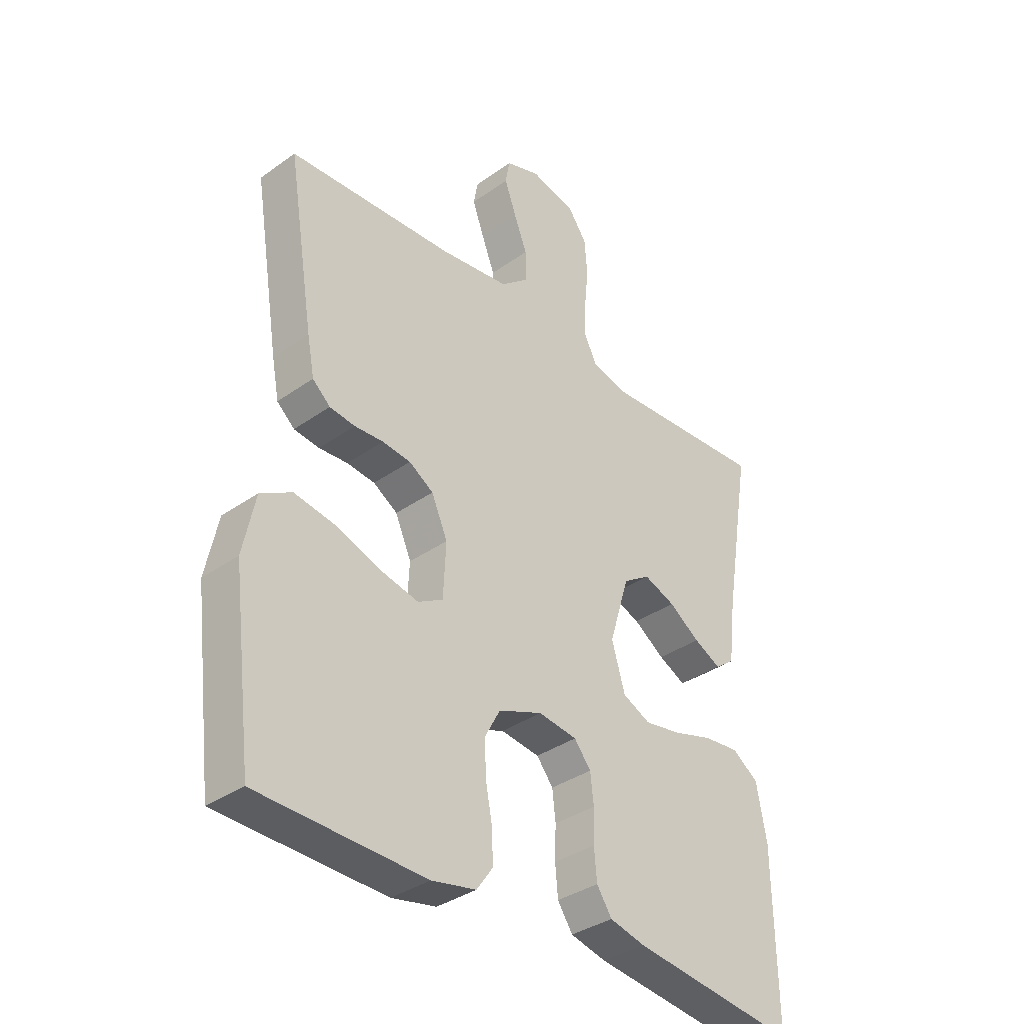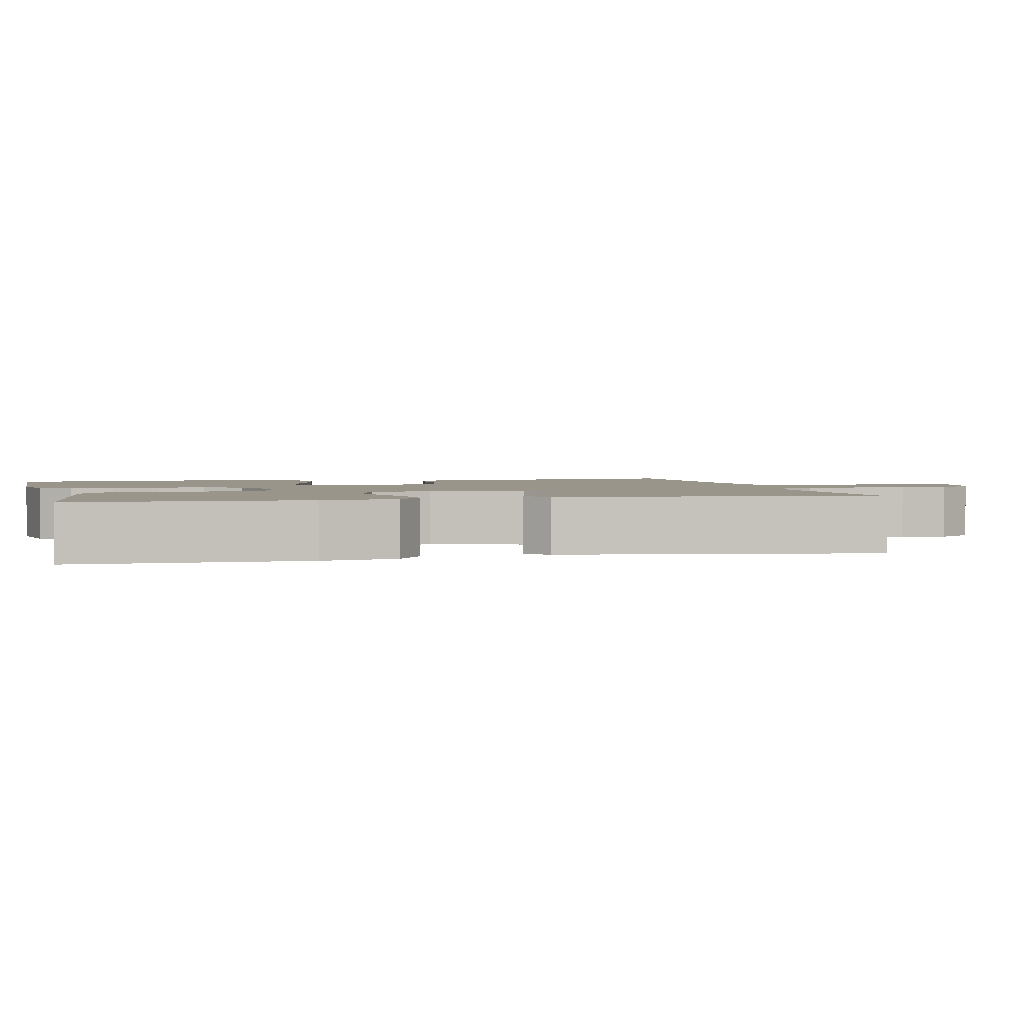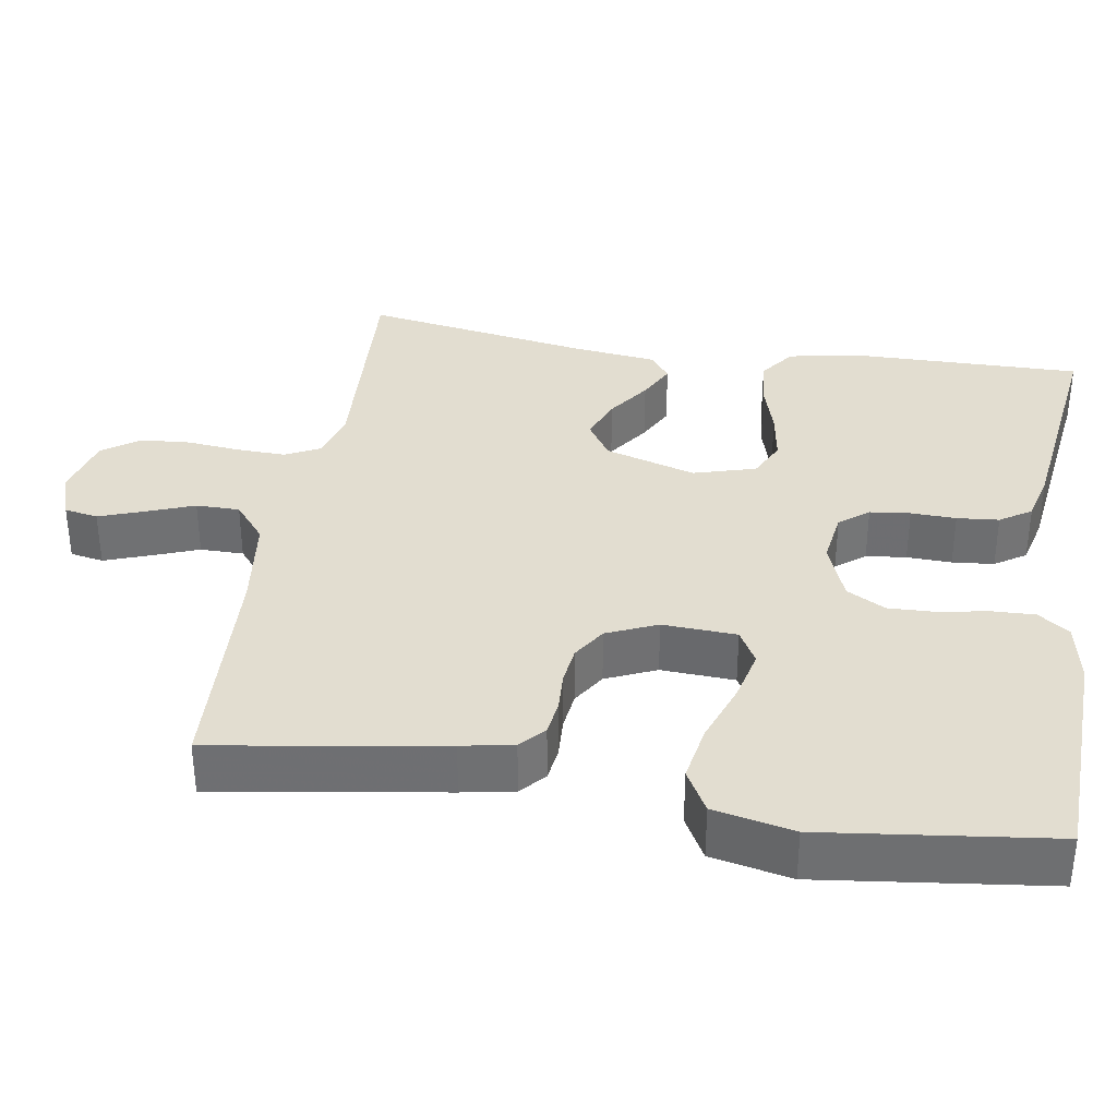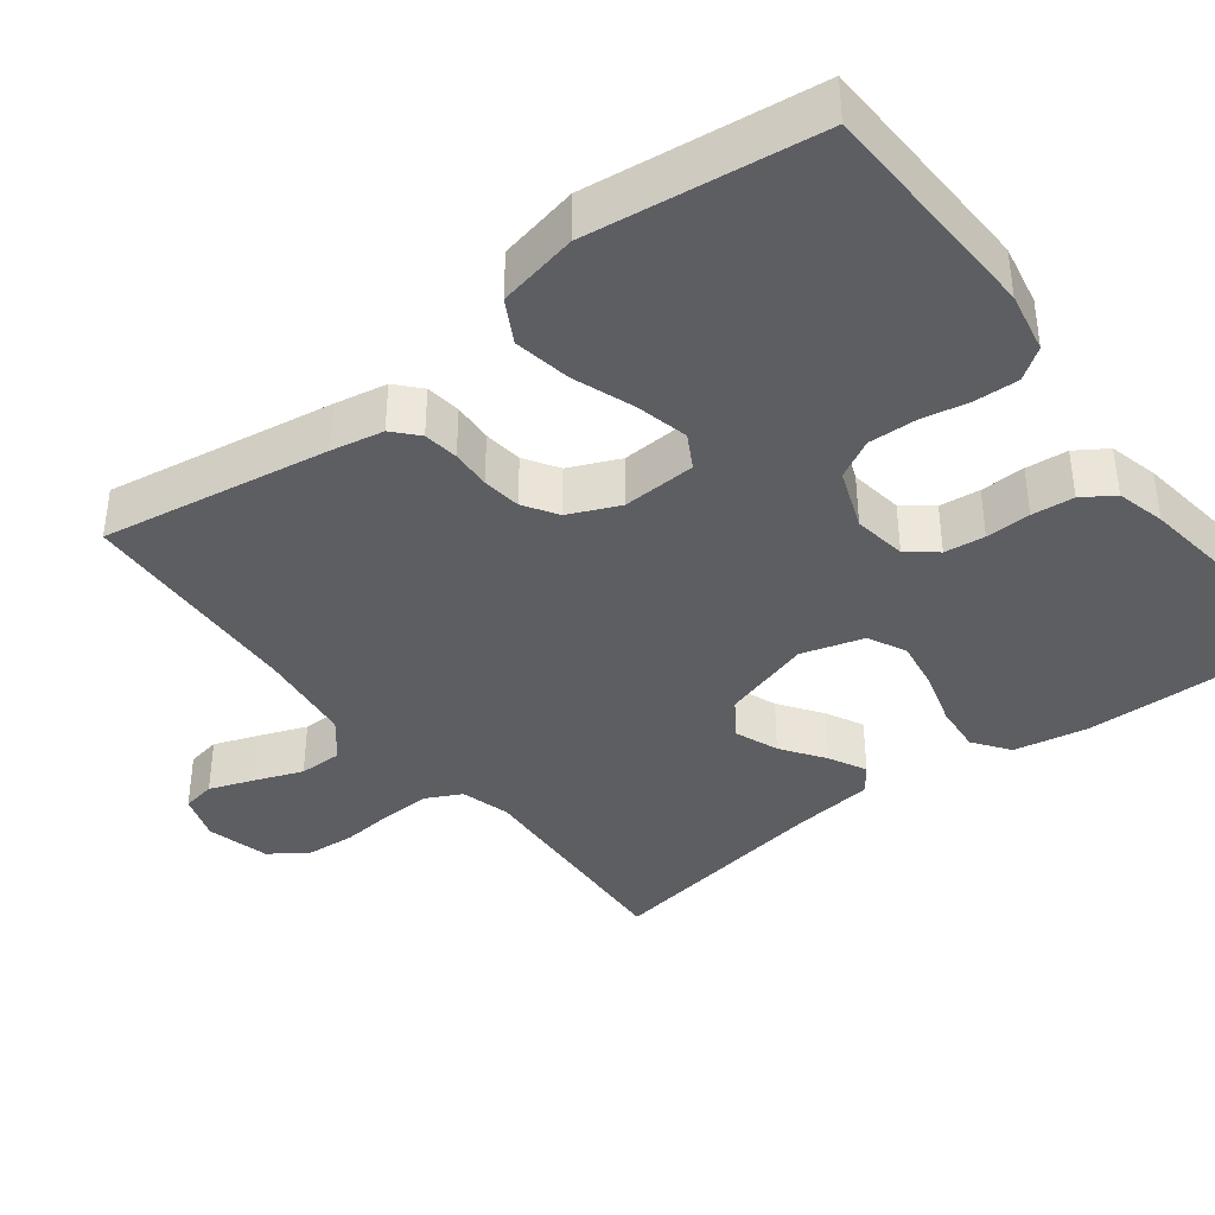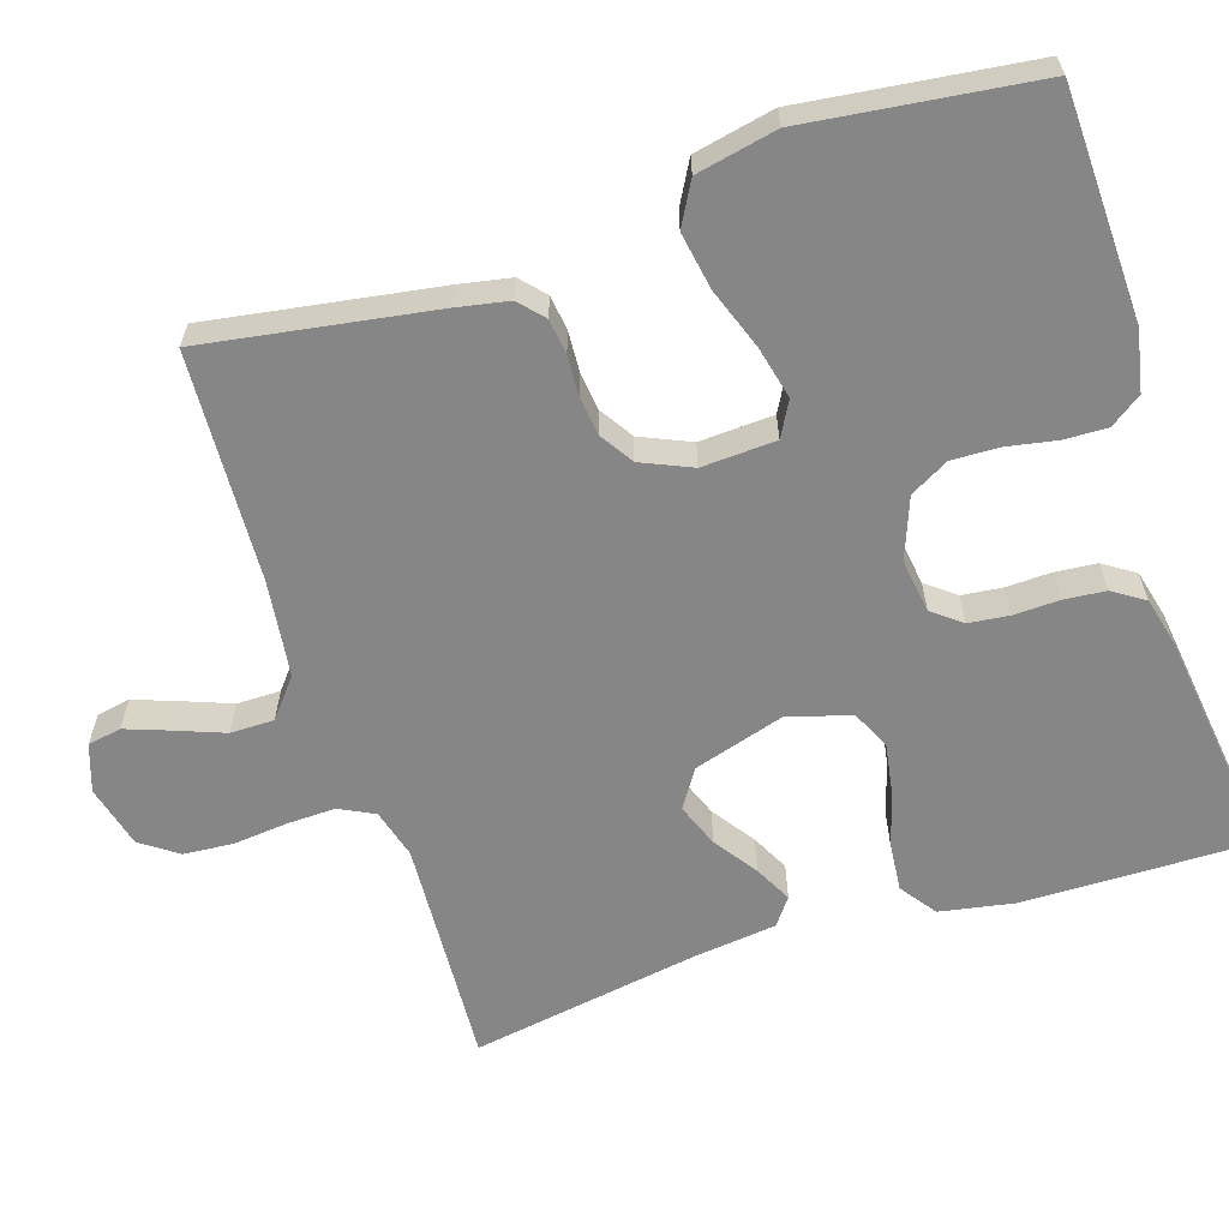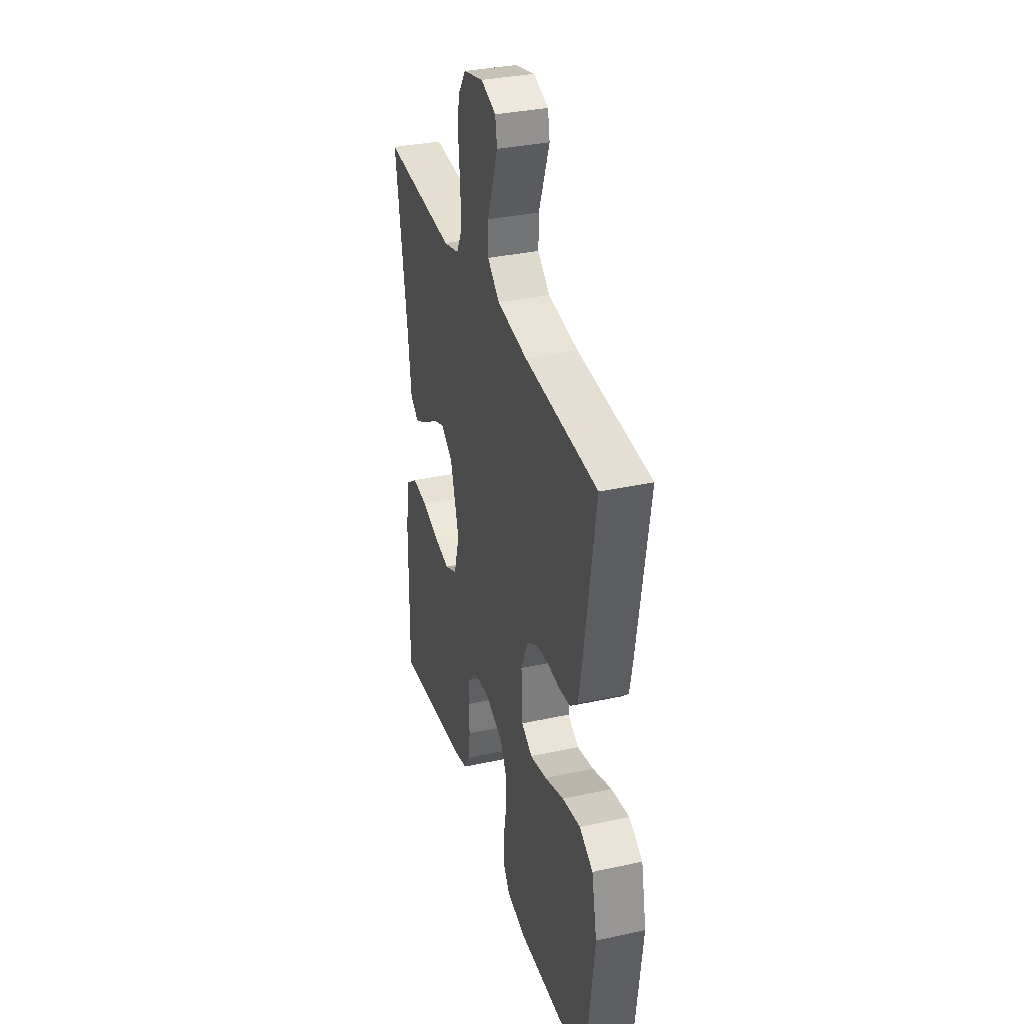
<metadata>
{"format":"obj","ext":"obj","renderer":"f3d","projection":"perspective","resolution":1024,"background":"white","views":[{"elev":-35.6,"azim":133.2,"up":"+Z"},{"elev":2.1,"azim":-103.5,"up":"+Y"},{"elev":35.3,"azim":99.2,"up":"+Y"},{"elev":-38.9,"azim":127.5,"up":"+Y"},{"elev":-62.0,"azim":107.9,"up":"+Y"},{"elev":34.0,"azim":73.6,"up":"+Z"}]}
</metadata>
<code>
v 0.5 0.07 -0.5
v 0.2 0.07 -0.51
v 0.12 0.07 -0.494
v 0.091 0.07 -0.453
v 0.093 0.07 -0.396
v 0.105 0.07 -0.332
v 0.107 0.07 -0.27
v 0.079 0.07 -0.219
v 0 0.07 -0.189
v -0.07 0.07 -0.199
v -0.1 0.07 -0.237
v -0.106 0.07 -0.29
v -0.104 0.07 -0.349
v -0.109 0.07 -0.404
v -0.136 0.07 -0.445
v -0.2 0.07 -0.461
v -0.5 0.07 -0.5
v -0.496 0.07 -0.2
v -0.478 0.07 -0.102
v -0.431 0.07 -0.068
v -0.367 0.07 -0.074
v -0.296 0.07 -0.095
v -0.229 0.07 -0.106
v -0.179 0.07 -0.082
v -0.155 0.07 0
v -0.191 0.07 0.119
v -0.24 0.07 0.151
v -0.297 0.07 0.129
v -0.353 0.07 0.09
v -0.402 0.07 0.065
v -0.437 0.07 0.091
v -0.45 0.07 0.2
v -0.5 0.07 0.5
v -0.2 0.07 0.483
v -0.135 0.07 0.501
v -0.112 0.07 0.547
v -0.114 0.07 0.611
v -0.121 0.07 0.681
v -0.116 0.07 0.746
v -0.082 0.07 0.794
v 0 0.07 0.815
v 0.062 0.07 0.794
v 0.07 0.07 0.75
v 0.049 0.07 0.692
v 0.025 0.07 0.629
v 0.025 0.07 0.572
v 0.075 0.07 0.531
v 0.2 0.07 0.515
v 0.5 0.07 0.5
v 0.452 0.07 0.2
v 0.439 0.07 0.132
v 0.407 0.07 0.103
v 0.361 0.07 0.097
v 0.309 0.07 0.1
v 0.258 0.07 0.094
v 0.214 0.07 0.066
v 0.185 0.07 0
v 0.19 0.07 -0.097
v 0.235 0.07 -0.122
v 0.304 0.07 -0.106
v 0.384 0.07 -0.077
v 0.459 0.07 -0.064
v 0.515 0.07 -0.095
v 0.537 0.07 -0.2
v 0.5 0 -0.5
v 0.2 0 -0.51
v 0.12 0 -0.494
v 0.091 0 -0.453
v 0.093 0 -0.396
v 0.105 0 -0.332
v 0.107 0 -0.27
v 0.079 0 -0.219
v 0 0 -0.189
v -0.07 0 -0.199
v -0.1 0 -0.237
v -0.106 0 -0.29
v -0.104 0 -0.349
v -0.109 0 -0.404
v -0.136 0 -0.445
v -0.2 0 -0.461
v -0.5 0 -0.5
v -0.496 0 -0.2
v -0.478 0 -0.102
v -0.431 0 -0.068
v -0.367 0 -0.074
v -0.296 0 -0.095
v -0.229 0 -0.106
v -0.179 0 -0.082
v -0.155 0 0
v -0.191 0 0.119
v -0.24 0 0.151
v -0.297 0 0.129
v -0.353 0 0.09
v -0.402 0 0.065
v -0.437 0 0.091
v -0.45 0 0.2
v -0.5 0 0.5
v -0.2 0 0.483
v -0.135 0 0.501
v -0.112 0 0.547
v -0.114 0 0.611
v -0.121 0 0.681
v -0.116 0 0.746
v -0.082 0 0.794
v 0 0 0.815
v 0.062 0 0.794
v 0.07 0 0.75
v 0.049 0 0.692
v 0.025 0 0.629
v 0.025 0 0.572
v 0.075 0 0.531
v 0.2 0 0.515
v 0.5 0 0.5
v 0.452 0 0.2
v 0.439 0 0.132
v 0.407 0 0.103
v 0.361 0 0.097
v 0.309 0 0.1
v 0.258 0 0.094
v 0.214 0 0.066
v 0.185 0 0
v 0.19 0 -0.097
v 0.235 0 -0.122
v 0.304 0 -0.106
v 0.384 0 -0.077
v 0.459 0 -0.064
v 0.515 0 -0.095
v 0.537 0 -0.2
f 4 5 6
f 3 4 6
f 2 3 6
f 1 2 6
f 64 1 6
f 63 64 6
f 62 63 6
f 61 62 6
f 60 61 6
f 59 60 6 7
f 58 59 7 8
f 57 58 8 9
f 56 57 9 10
f 52 53 54
f 51 52 54
f 50 51 54
f 49 50 54
f 48 49 54
f 47 48 54 55
f 46 47 55 56
f 43 44 45
f 42 43 45
f 41 42 45
f 40 41 45
f 39 40 45
f 38 39 45
f 37 38 45
f 36 37 45 46
f 46 56 10
f 36 46 10
f 35 36 10
f 32 33 34
f 32 34 35
f 31 32 35
f 30 31 35
f 29 30 35
f 28 29 35
f 20 21 22
f 19 20 22
f 18 19 22
f 17 18 22
f 16 17 22
f 15 16 22
f 14 15 22
f 13 14 22
f 12 13 22
f 11 12 22 23
f 10 11 23 24
f 27 28 35
f 26 27 35
f 25 26 35 10
f 10 24 25
f 70 69 68
f 70 68 67
f 70 67 66
f 70 66 65
f 70 65 128
f 70 128 127
f 70 127 126
f 70 126 125
f 70 125 124
f 71 70 124 123
f 72 71 123 122
f 73 72 122 121
f 74 73 121 120
f 118 117 116
f 118 116 115
f 118 115 114
f 118 114 113
f 118 113 112
f 119 118 112 111
f 120 119 111 110
f 109 108 107
f 109 107 106
f 109 106 105
f 109 105 104
f 109 104 103
f 109 103 102
f 109 102 101
f 110 109 101 100
f 74 120 110
f 74 110 100
f 74 100 99
f 98 97 96
f 99 98 96
f 99 96 95
f 99 95 94
f 99 94 93
f 99 93 92
f 86 85 84
f 86 84 83
f 86 83 82
f 86 82 81
f 86 81 80
f 86 80 79
f 86 79 78
f 86 78 77
f 86 77 76
f 87 86 76 75
f 88 87 75 74
f 99 92 91
f 99 91 90
f 74 99 90 89
f 89 88 74
f 1 65 66 2
f 2 66 67 3
f 3 67 68 4
f 4 68 69 5
f 5 69 70 6
f 6 70 71 7
f 7 71 72 8
f 8 72 73 9
f 9 73 74 10
f 10 74 75 11
f 11 75 76 12
f 12 76 77 13
f 13 77 78 14
f 14 78 79 15
f 15 79 80 16
f 16 80 81 17
f 17 81 82 18
f 18 82 83 19
f 19 83 84 20
f 20 84 85 21
f 21 85 86 22
f 22 86 87 23
f 23 87 88 24
f 24 88 89 25
f 25 89 90 26
f 26 90 91 27
f 27 91 92 28
f 28 92 93 29
f 29 93 94 30
f 30 94 95 31
f 31 95 96 32
f 32 96 97 33
f 33 97 98 34
f 34 98 99 35
f 35 99 100 36
f 36 100 101 37
f 37 101 102 38
f 38 102 103 39
f 39 103 104 40
f 40 104 105 41
f 41 105 106 42
f 42 106 107 43
f 43 107 108 44
f 44 108 109 45
f 45 109 110 46
f 46 110 111 47
f 47 111 112 48
f 48 112 113 49
f 49 113 114 50
f 50 114 115 51
f 51 115 116 52
f 52 116 117 53
f 53 117 118 54
f 54 118 119 55
f 55 119 120 56
f 56 120 121 57
f 57 121 122 58
f 58 122 123 59
f 59 123 124 60
f 60 124 125 61
f 61 125 126 62
f 62 126 127 63
f 63 127 128 64
f 64 128 65 1

</code>
